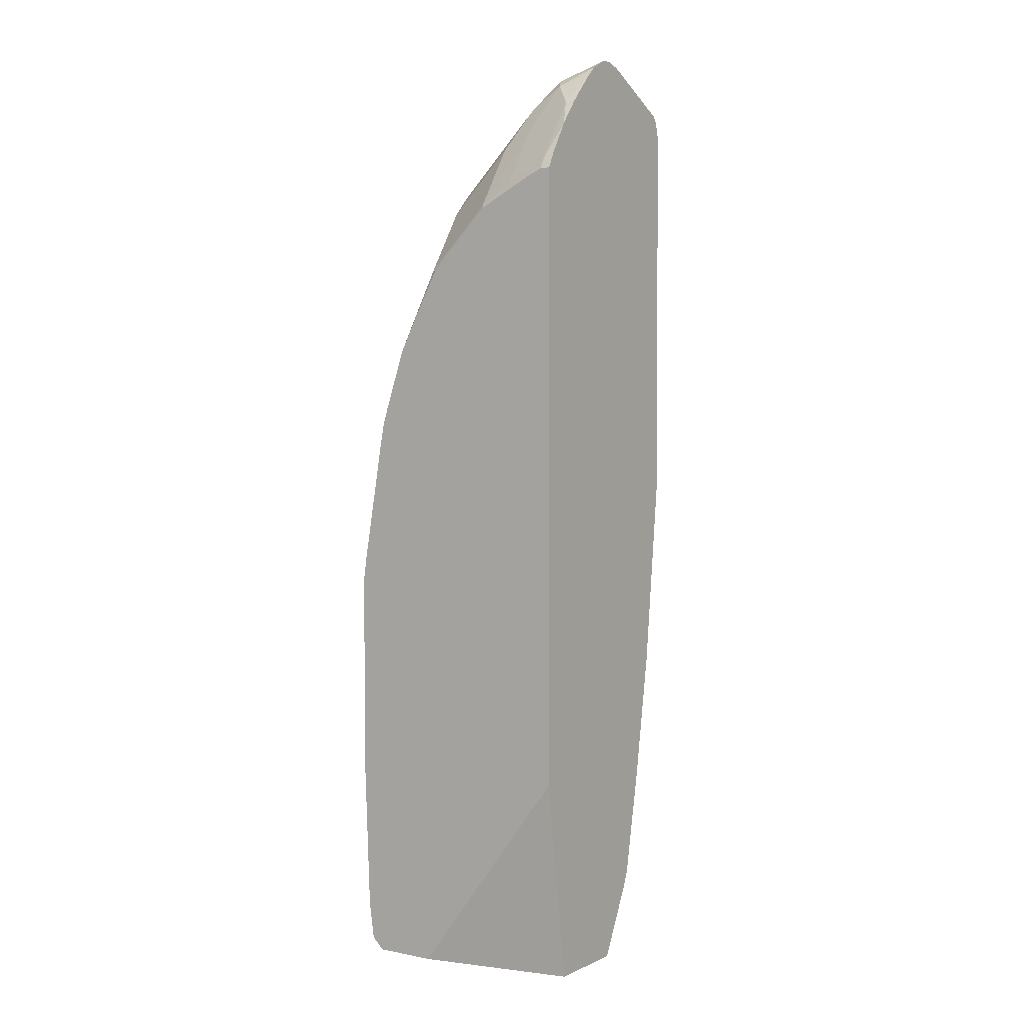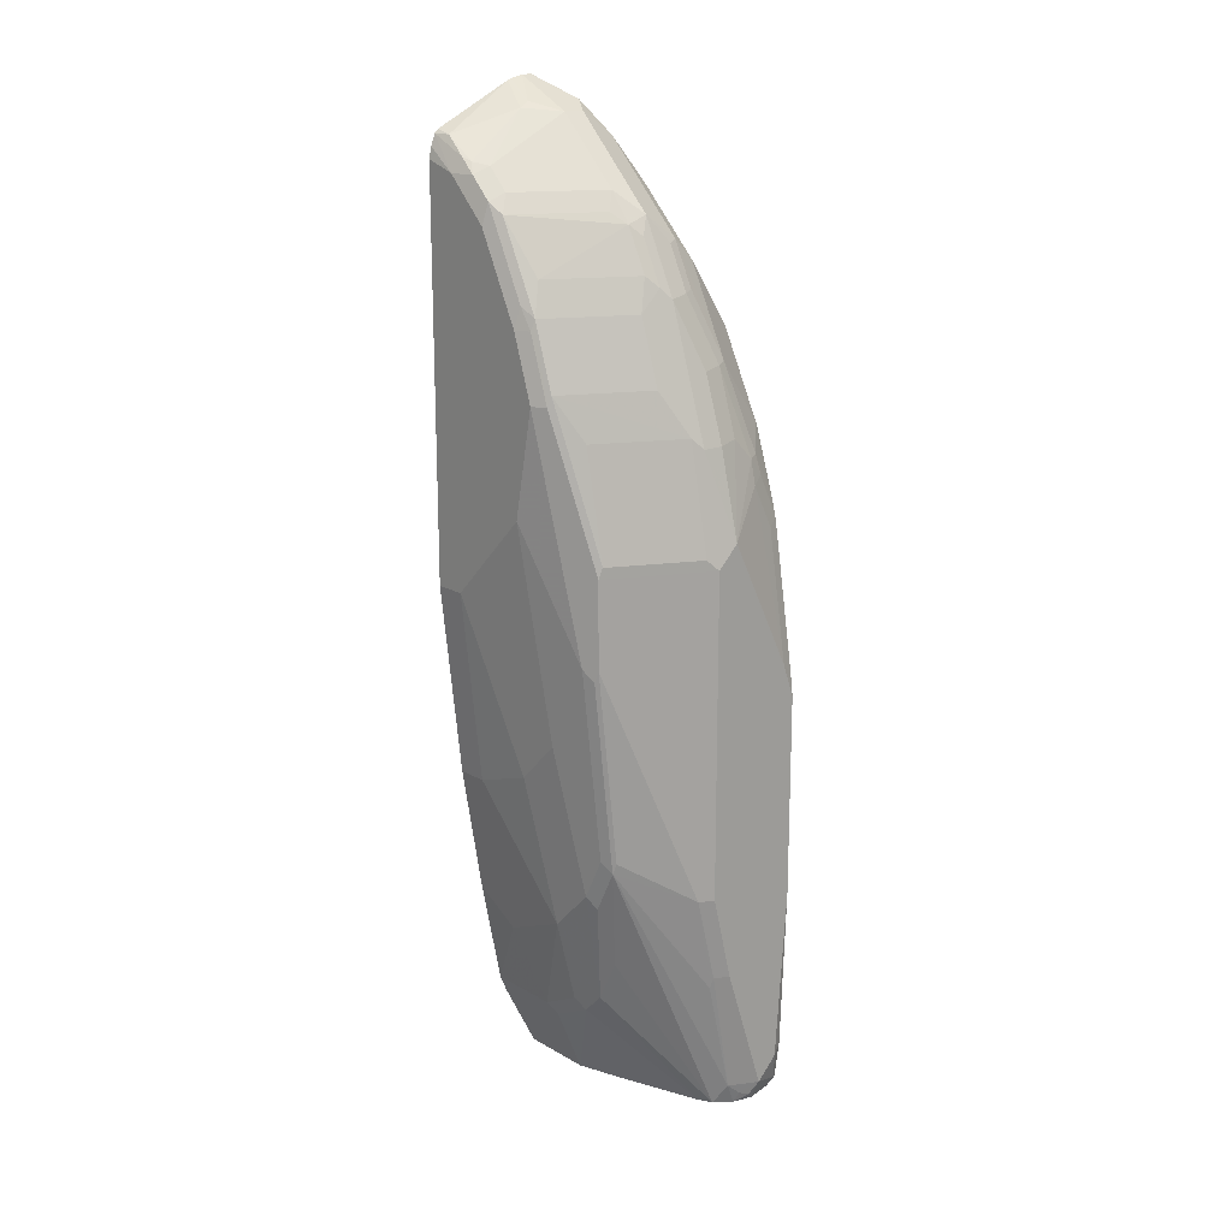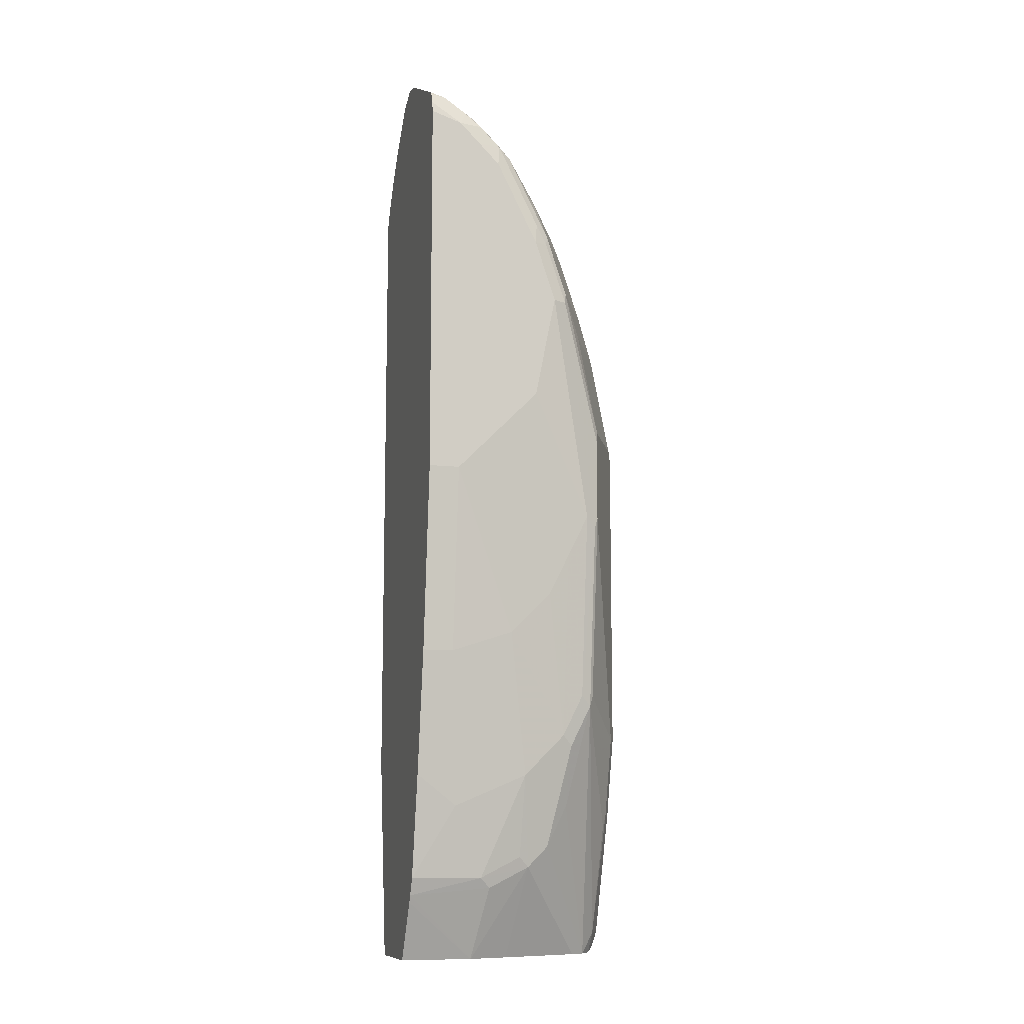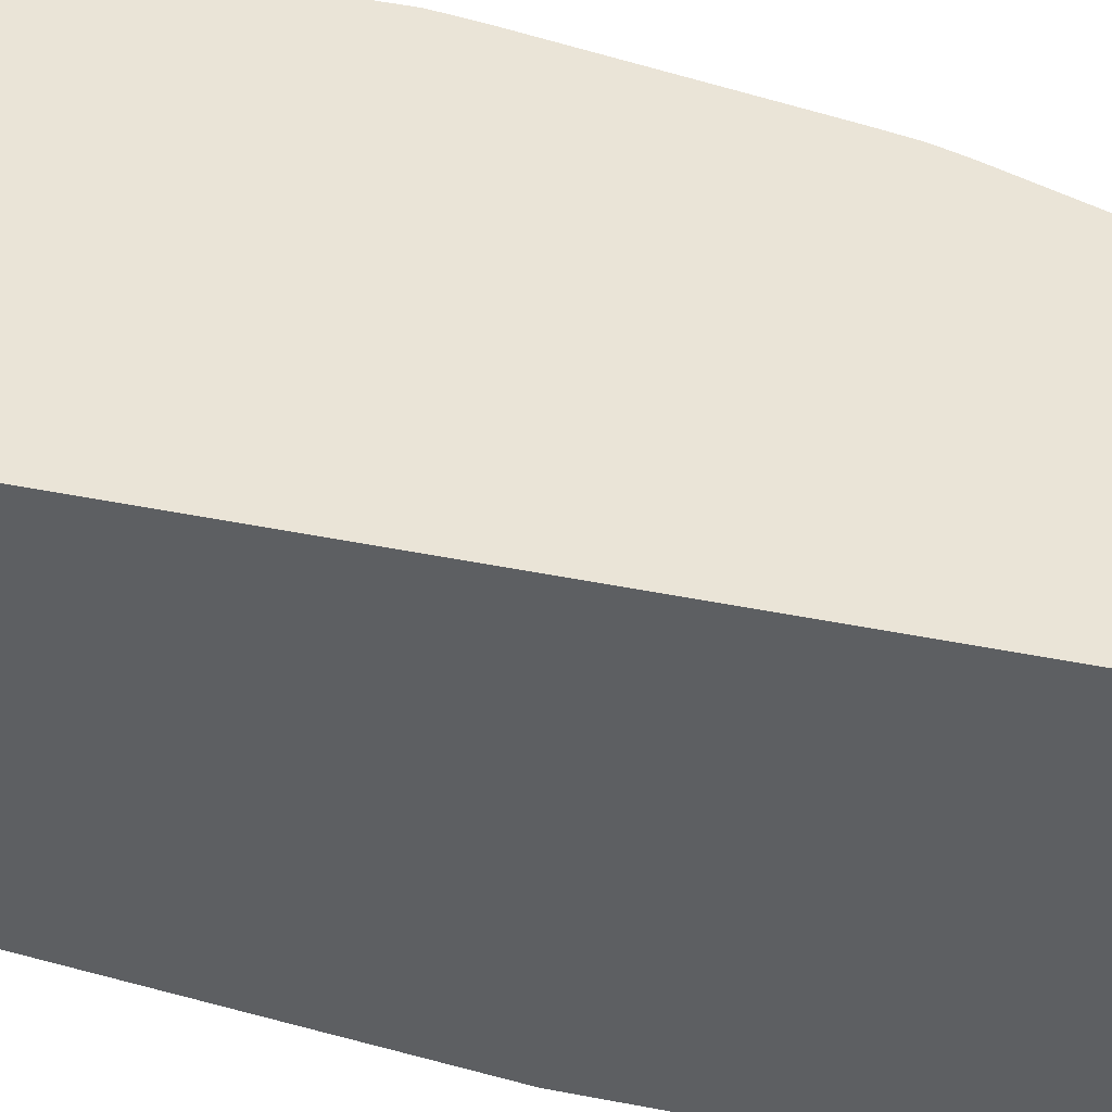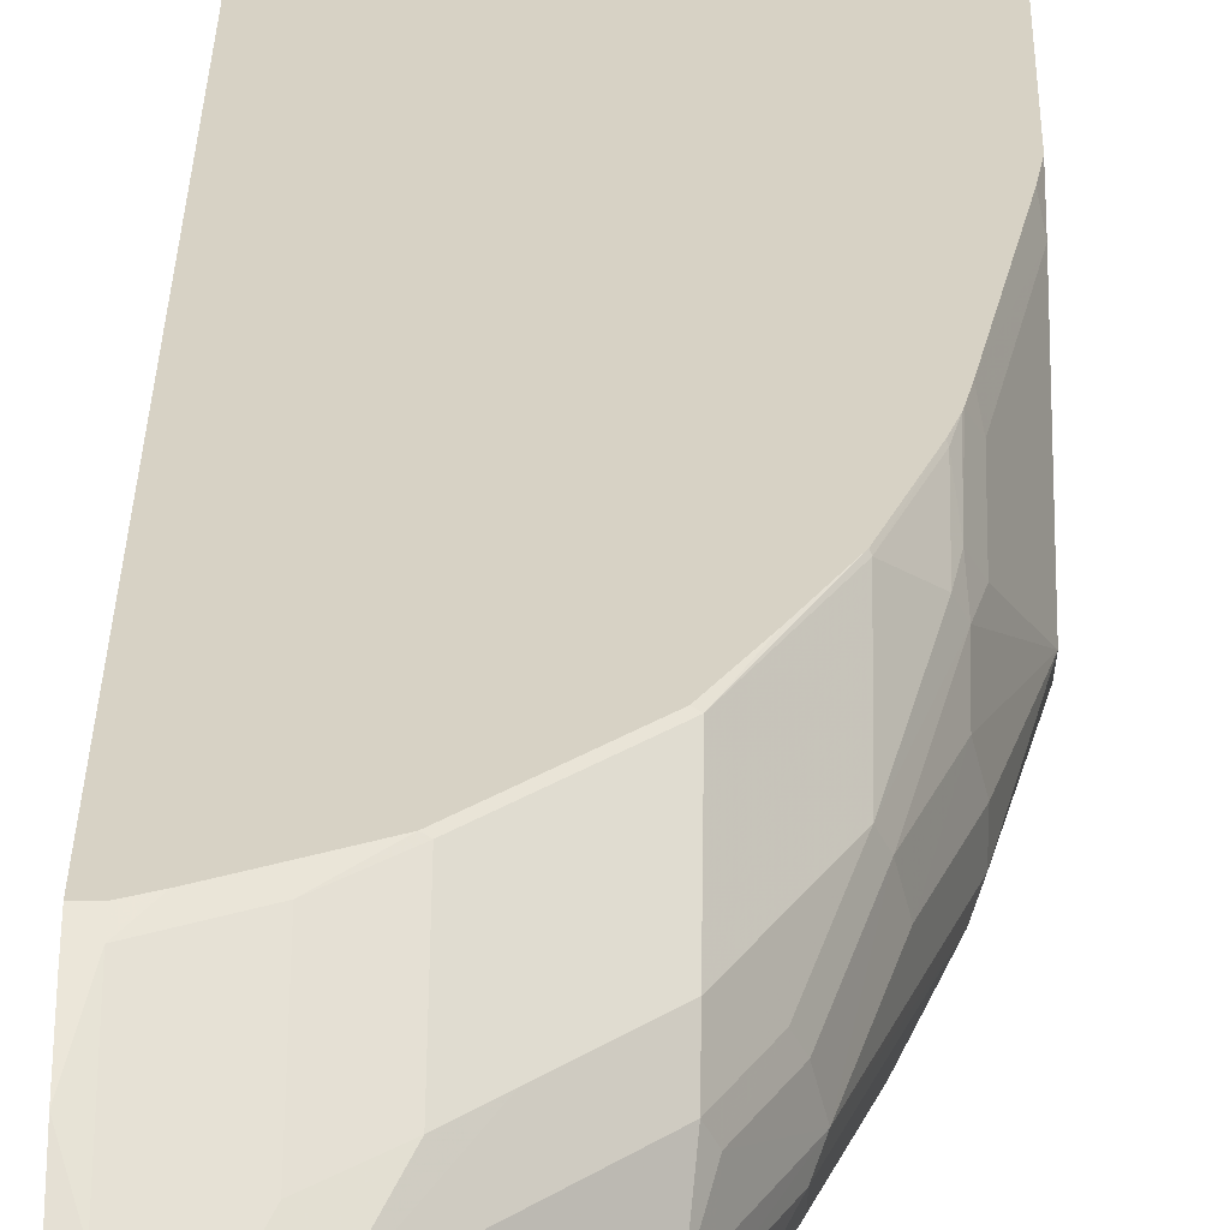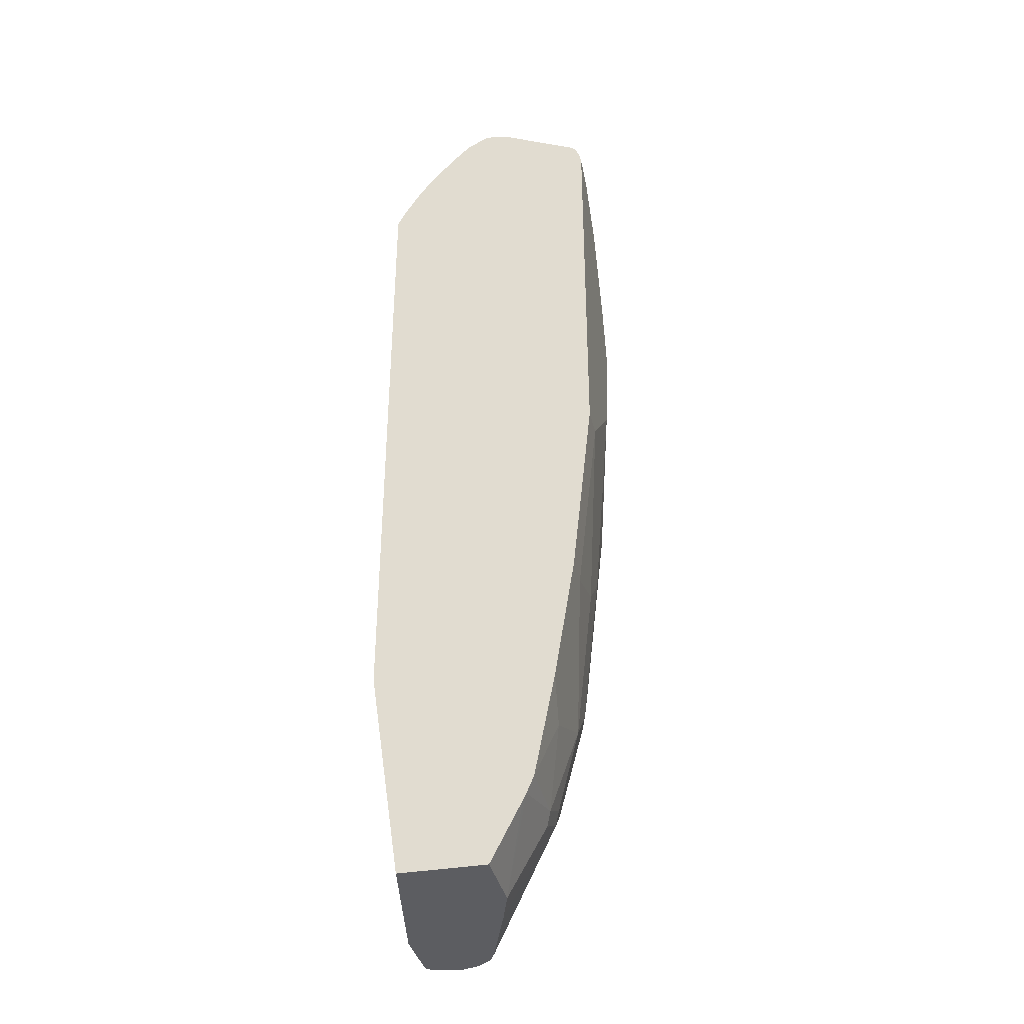
<metadata>
{"format":"obj","ext":"obj","renderer":"f3d","projection":"perspective","resolution":1024,"background":"white","views":[{"elev":2.9,"azim":-145.9,"up":"+Z"},{"elev":17.0,"azim":48.7,"up":"+Z"},{"elev":-10.3,"azim":-16.1,"up":"+Z"},{"elev":43.8,"azim":-76.5,"up":"+Y"},{"elev":27.6,"azim":1.0,"up":"+Y"},{"elev":-36.6,"azim":-77.3,"up":"+Z"}]}
</metadata>
<code>
v 0.07236 -0.206 0.9422
v 0.07236 -0.1965 0.9422
v 0.07236 -0.2182 0.939
v 0.1056 -0.2265 0.9217
v 0.103 -0.206 0.9268
v 0.07236 -0.1954 0.9421
v 0.103 -0.1854 0.9268
v 0.1133 -0.1751 0.9217
v 0.07236 -0.222 0.9376
v 0.1081 -0.2369 0.9165
v 0.1305 -0.206 0.9131
v 0.07236 -0.1754 0.932
v 0.1305 -0.1854 0.9131
v 0.103 -0.1579 0.9131
v 0.1339 -0.1545 0.8908
v 0.07236 -0.299 0.8997
v 0.08755 -0.2986 0.8959
v 0.1184 -0.2986 0.8753
v 0.1305 -0.2883 0.8719
v 0.1511 -0.2883 0.8513
v 0.1922 -0.206 0.8513
v 0.2128 -0.1854 0.8307
v 0.07236 -0.1638 0.921
v 0.1545 -0.1545 0.8702
v 0.1236 -0.1373 0.8719
v 0.1236 -0.09612 0.81
v 0.08239 -0.09612 0.8307
v 0.08239 -0.1373 0.8924
v 0.1751 -0.1339 0.829
v 0.1545 -0.1339 0.8495
v 0.07236 -0.3025 0.8962
v 0.1099 -0.3021 0.8788
v 0.1262 -0.3038 0.865
v 0.1468 -0.3038 0.8445
v 0.1596 -0.2986 0.8341
v 0.2008 -0.2162 0.8341
v 0.2137 -0.206 0.8238
v 0.2214 -0.1957 0.8135
v 0.2197 -0.1854 0.817
v 0.2214 -0.1648 0.8058
v 0.2162 -0.1545 0.8084
v 0.07236 -0.1373 0.8924
v 0.2162 -0.1339 0.7878
v 0.1545 -0.09269 0.7878
v 0.1511 -0.09098 0.7869
v 0.1373 -0.09098 0.7938
v 0.1099 -0.09098 0.8076
v 0.103 -0.09098 0.811
v 0.0961 -0.09098 0.8144
v 0.08239 -0.09098 0.8204
v 0.07236 -0.09612 0.8307
v 0.07236 -0.09947 0.8374
v 0.07236 -0.1176 0.8671
v 0.07236 -0.3066 0.8856
v 0.103 -0.3089 0.865
v 0.1236 -0.3089 0.8445
v 0.1442 -0.3089 0.8238
v 0.1648 -0.3089 0.7826
v 0.1879 -0.3038 0.7621
v 0.1905 -0.2986 0.7723
v 0.1931 -0.2883 0.7826
v 0.2343 -0.206 0.7826
v 0.242 -0.1957 0.7723
v 0.2471 -0.1854 0.7621
v 0.242 -0.1648 0.7646
v 0.2369 -0.1545 0.7671
v 0.2574 -0.1339 0.7054
v 0.2162 -0.09269 0.726
v 0.2128 -0.09098 0.7252
v 0.07236 -0.09098 0.8204
v 0.07236 -0.3089 0.875
v 0.1854 -0.3089 0.7414
v 0.1991 -0.3021 0.7414
v 0.2008 -0.2986 0.7517
v 0.242 -0.2162 0.7517
v 0.2832 -0.1957 0.6488
v 0.2677 -0.1854 0.7003
v 0.2677 -0.1648 0.7003
v 0.2626 -0.1442 0.7028
v 0.2832 -0.1236 0.6205
v 0.278 -0.1133 0.623
v 0.2574 -0.09269 0.6436
v 0.2351 -0.09098 0.6839
v 0.2566 -0.09098 0.6423
v 0.07236 -0.09098 0.2026
v 0.07236 -0.3089 0.4942
v 0.206 -0.3089 0.6797
v 0.2197 -0.3021 0.6797
v 0.2214 -0.2986 0.6899
v 0.2626 -0.2162 0.6899
v 0.242 -0.278 0.6488
v 0.3038 -0.1957 0.5457
v 0.3089 -0.1854 0.5355
v 0.2883 -0.1854 0.6384
v 0.2883 -0.1648 0.6384
v 0.2832 -0.1442 0.641
v 0.3089 -0.1648 0.5561
v 0.2883 -0.1236 0.5973
v 0.2815 -0.1099 0.6041
v 0.278 -0.09269 0.5818
v 0.2772 -0.09098 0.5805
v 0.2247 -0.09098 -0.0003476
v 0.07236 -0.1213 -0.0003476
v 0.103 -0.3089 0.4942
v 0.07236 -0.2883 0.309
v 0.1854 -0.3089 0.5766
v 0.2471 -0.2883 0.4532
v 0.2574 -0.2832 0.4429
v 0.2609 -0.2815 0.5355
v 0.2626 -0.278 0.5457
v 0.2677 -0.2677 0.5355
v 0.3089 -0.1854 0.2266
v 0.3089 -0.103 0.4326
v 0.2883 -0.103 0.5561
v 0.2823 -0.09098 0.5621
v 0.2817 -0.09098 0.565
v 0.286 -0.09098 -0.0003476
v 0.07236 -0.206 -0.0003476
v 0.103 -0.2883 0.309
v 0.1648 -0.2883 0.3296
v 0.07236 -0.2677 0.1855
v 0.206 -0.2883 0.3708
v 0.2266 -0.2883 0.412
v 0.2471 -0.2677 0.2678
v 0.2609 -0.2815 0.4532
v 0.2574 -0.2626 0.2575
v 0.2609 -0.2609 0.2678
v 0.2677 -0.2677 0.4532
v 0.3021 -0.1991 0.2266
v 0.3089 -0.1648 0.1442
v 0.3089 -0.09098 0.4
v 0.3059 -0.09098 0.4221
v 0.2853 -0.09098 0.5455
v 0.2933 -0.09802 -0.0003476
v 0.2978 -0.09098 0.011
v 0.1442 -0.206 -0.0003476
v 0.07236 -0.2363 0.05833
v 0.1854 -0.2677 0.1855
v 0.2266 -0.2677 0.2266
v 0.07236 -0.2471 0.08241
v 0.1133 -0.2626 0.1546
v 0.2369 -0.2626 0.2163
v 0.2369 -0.242 0.1546
v 0.2815 -0.1579 -0.0003476
v 0.2952 -0.1511 0.02069
v 0.2986 -0.1802 0.1339
v 0.3021 -0.1785 0.1442
v 0.3089 -0.1236 0.02069
v 0.3089 -0.09098 0.206
v 0.2985 -0.1232 -0.0003476
v 0.2986 -0.09269 0.01035
v 0.3029 -0.09098 0.04726
v 0.3089 -0.103 0.04126
v 0.07236 -0.2399 0.06534
v 0.1446 -0.2059 -0.0003476
v 0.1545 -0.242 0.07217
v 0.1442 -0.2471 0.08241
v 0.1854 -0.2471 0.1031
v 0.1957 -0.242 0.09274
v 0.2162 -0.242 0.1133
v 0.268 -0.1647 -0.0003476
v 0.2934 -0.1417 -0.0003476
v 0.2986 -0.139 0.01035
v 0.3021 -0.1305 0.006941
v 0.1853 -0.1931 -0.0003476
v 0.2677 -0.1648 -0.0003476
f 93 97 94
f 93 148 153
f 93 130 148
f 93 112 130
f 93 149 131
f 93 128 112
f 93 111 128
f 93 153 149
f 88 109 110
f 92 110 111
f 89 110 91
f 88 110 89
f 88 108 109
f 87 108 88
f 93 131 113
f 87 107 108
f 92 111 93
f 93 113 97
f 102 161 166
f 95 97 96
f 87 106 107
f 102 136 118
f 102 155 136
f 102 165 155
f 102 166 165
f 102 144 161
f 102 162 144
f 102 150 162
f 102 134 150
f 102 117 134
f 100 116 101
f 99 116 100
f 99 115 116
f 98 115 99
f 98 114 115
f 98 113 114
f 97 113 98
f 94 97 95
f 86 119 104
f 68 83 69
f 85 102 103
f 75 89 90
f 74 89 75
f 74 88 89
f 73 88 74
f 72 88 73
f 72 87 88
f 68 84 83
f 68 82 84
f 102 118 103
f 67 81 82
f 67 80 81
f 67 79 80
f 65 67 66
f 65 79 67
f 64 79 65
f 64 78 79
f 64 77 78
f 75 90 76
f 86 105 119
f 76 91 110
f 76 92 93
f 82 101 84
f 82 100 101
f 81 100 82
f 81 99 100
f 80 99 81
f 80 98 99
f 80 97 98
f 80 96 97
f 79 96 80
f 78 96 79
f 78 95 96
f 77 95 78
f 77 94 95
f 76 89 91
f 76 90 89
f 76 94 77
f 76 93 94
f 76 110 92
f 104 119 120
f 124 139 142
f 105 121 138
f 143 160 144
f 142 160 143
f 140 157 141
f 140 154 157
f 139 160 142
f 138 160 139
f 138 159 160
f 144 160 161
f 138 158 159
f 138 141 157
f 136 156 154
f 136 155 156
f 136 154 137
f 135 153 151
f 135 152 153
f 134 151 150
f 138 157 158
f 144 162 145
f 145 162 163
f 145 163 148
f 64 76 77
f 162 164 163
f 159 161 160
f 159 166 161
f 159 165 166
f 157 159 158
f 156 159 157
f 155 159 156
f 155 165 159
f 154 156 157
f 150 164 162
f 149 153 152
f 148 151 153
f 148 150 151
f 148 164 150
f 148 163 164
f 145 147 146
f 134 135 151
f 130 145 148
f 130 147 145
f 129 146 147
f 112 147 130
f 112 129 147
f 112 128 129
f 109 111 110
f 109 128 111
f 109 125 128
f 108 127 125
f 108 126 127
f 108 124 126
f 108 125 109
f 107 124 108
f 107 139 124
f 107 123 139
f 106 123 107
f 106 122 123
f 106 120 122
f 105 138 119
f 113 131 132
f 104 120 106
f 113 132 133
f 114 133 115
f 126 146 129
f 126 145 146
f 126 144 145
f 126 143 144
f 126 142 143
f 126 129 127
f 125 129 128
f 125 127 129
f 124 142 126
f 122 139 123
f 121 141 138
f 121 140 141
f 120 139 122
f 120 138 139
f 119 138 120
f 118 136 137
f 117 135 134
f 113 133 114
f 63 76 64
f 59 74 60
f 62 75 63
f 14 28 23
f 14 27 28
f 14 26 27
f 14 25 26
f 14 30 25
f 14 15 30
f 13 22 24
f 15 24 29
f 13 24 15
f 11 22 13
f 11 21 22
f 11 20 21
f 11 19 20
f 10 19 11
f 10 18 19
f 10 17 18
f 12 14 23
f 15 29 30
f 16 31 17
f 17 31 32
f 24 41 43
f 23 28 42
f 22 41 24
f 22 40 41
f 22 39 40
f 22 38 39
f 22 37 38
f 21 37 22
f 21 36 37
f 21 35 36
f 20 35 21
f 20 34 35
f 19 34 20
f 19 33 34
f 18 33 19
f 18 32 33
f 17 32 18
f 9 17 10
f 9 16 17
f 8 15 14
f 8 13 15
f 1 121 105
f 1 140 121
f 1 154 140
f 1 137 154
f 1 118 137
f 1 103 118
f 1 85 103
f 1 70 85
f 1 51 70
f 1 52 51
f 1 53 52
f 1 42 53
f 1 23 42
f 1 12 23
f 1 6 12
f 1 2 6
f 63 75 76
f 1 105 86
f 24 43 29
f 1 86 71
f 1 54 31
f 8 14 12
f 7 13 8
f 6 8 12
f 5 13 7
f 5 11 13
f 4 11 5
f 4 9 10
f 3 9 4
f 2 8 6
f 2 7 8
f 1 7 2
f 1 5 7
f 1 4 5
f 1 3 4
f 1 9 3
f 1 16 9
f 1 31 16
f 1 71 54
f 25 30 44
f 4 10 11
f 26 44 45
f 45 102 85
f 45 117 102
f 45 135 117
f 45 152 135
f 45 149 152
f 45 131 149
f 45 132 131
f 45 85 70
f 45 133 132
f 45 116 115
f 45 101 116
f 45 84 101
f 45 83 84
f 45 69 83
f 44 69 45
f 44 68 69
f 45 115 133
f 45 70 50
f 45 50 49
f 45 49 48
f 62 74 75
f 25 44 26
f 61 74 62
f 60 74 61
f 59 73 74
f 59 72 73
f 58 72 59
f 55 57 56
f 55 58 57
f 55 72 58
f 55 87 72
f 55 106 87
f 55 104 106
f 55 86 104
f 55 71 86
f 54 71 55
f 45 48 47
f 43 68 44
f 43 82 68
f 45 47 46
f 41 67 43
f 32 55 33
f 31 55 32
f 31 54 55
f 29 44 30
f 29 43 44
f 28 53 42
f 27 53 28
f 27 51 52
f 27 70 51
f 27 50 70
f 27 49 50
f 27 48 49
f 27 47 48
f 27 46 47
f 43 67 82
f 26 46 27
f 26 45 46
f 33 55 34
f 34 55 56
f 27 52 53
f 34 57 58
f 40 65 66
f 34 56 57
f 40 64 65
f 39 64 40
f 41 66 67
f 38 64 39
f 38 63 64
f 38 62 63
f 37 62 38
f 40 66 41
f 37 61 62
f 35 61 37
f 35 60 61
f 35 37 36
f 34 60 35
f 34 59 60
f 34 58 59

</code>
